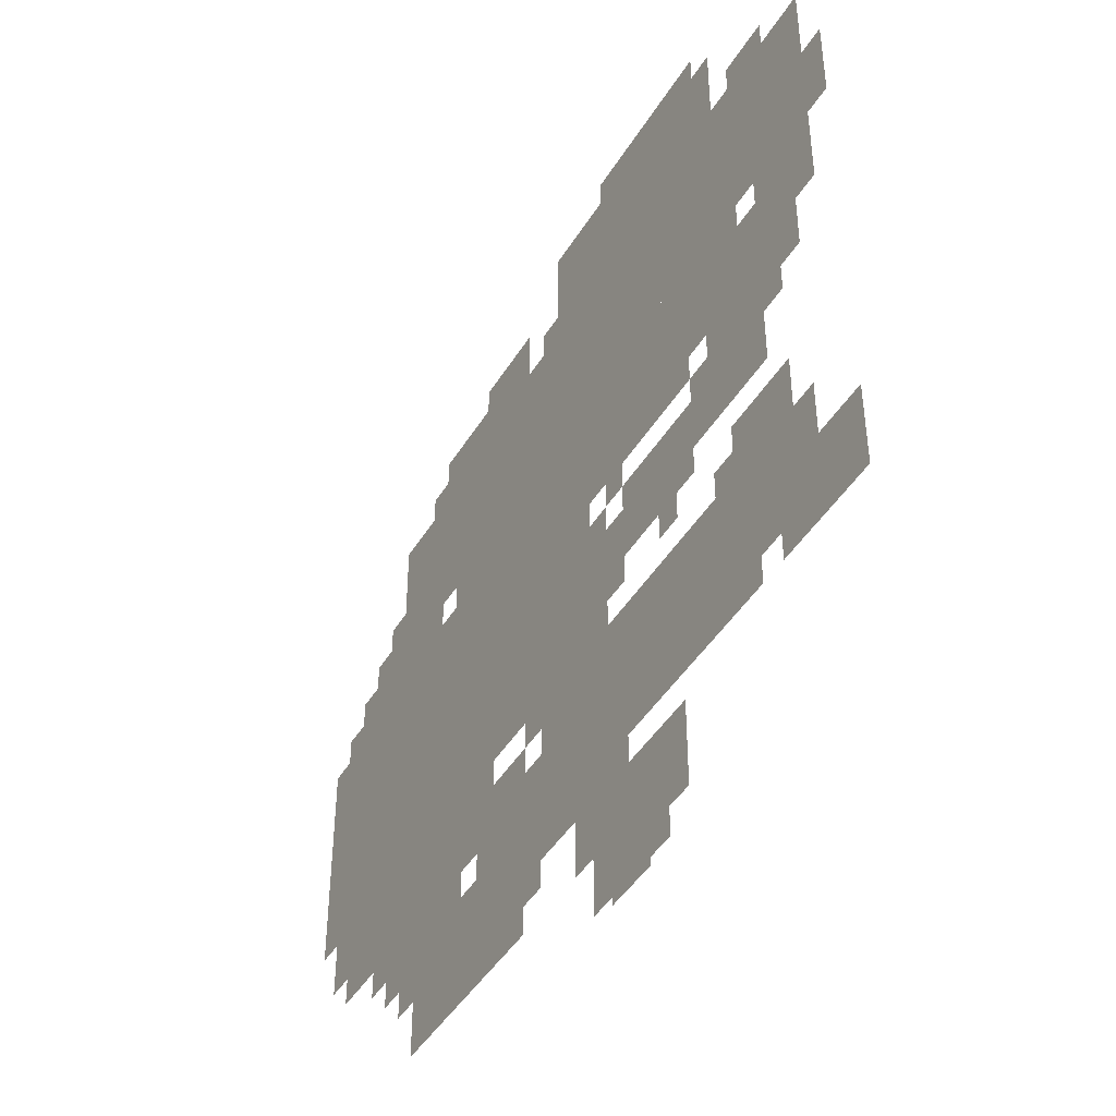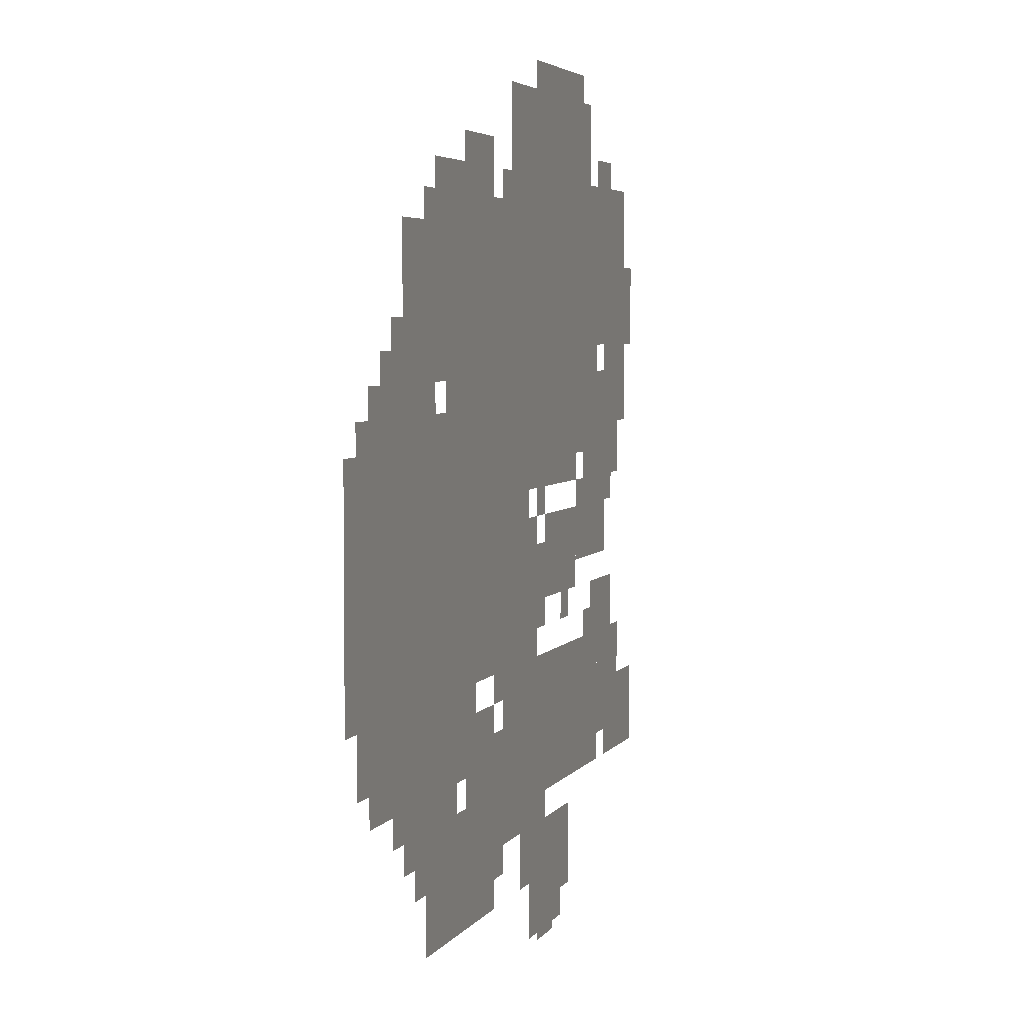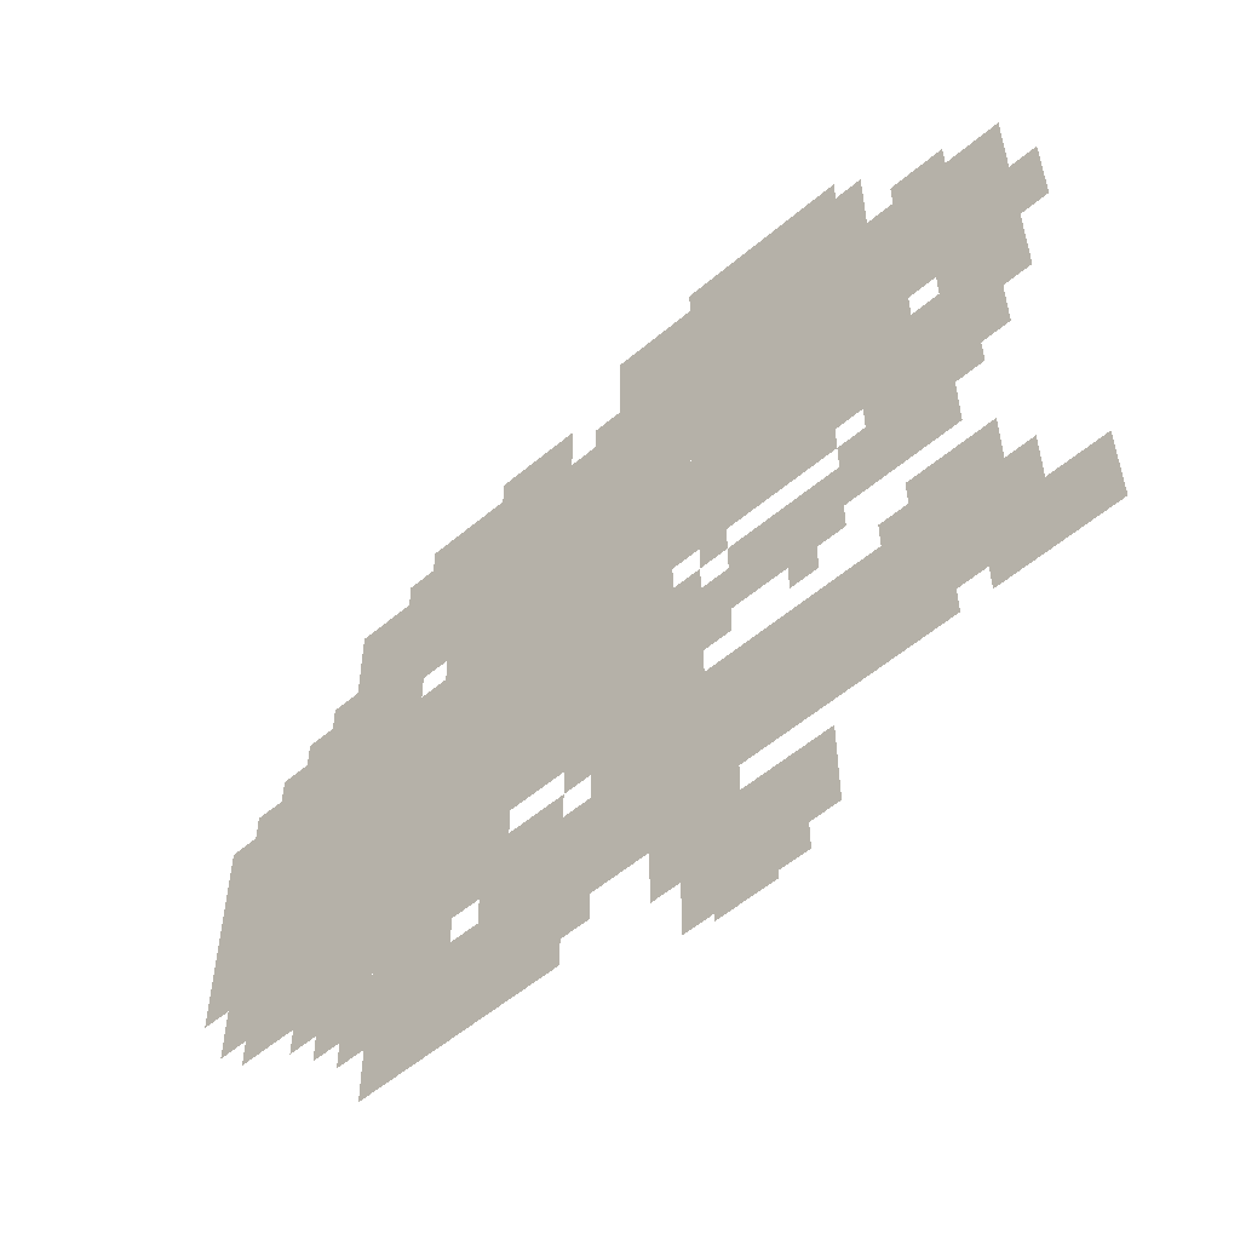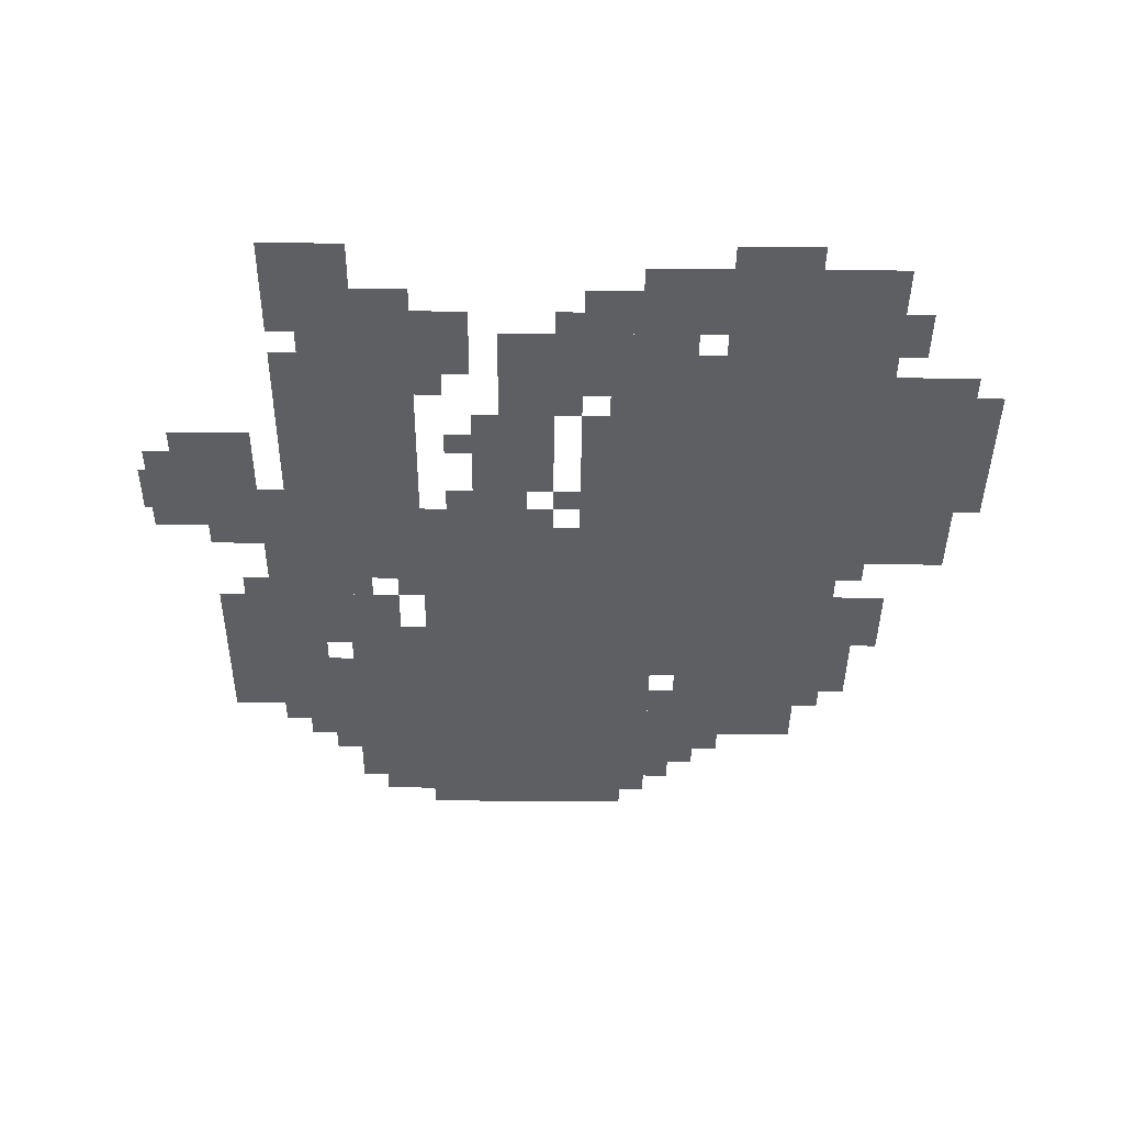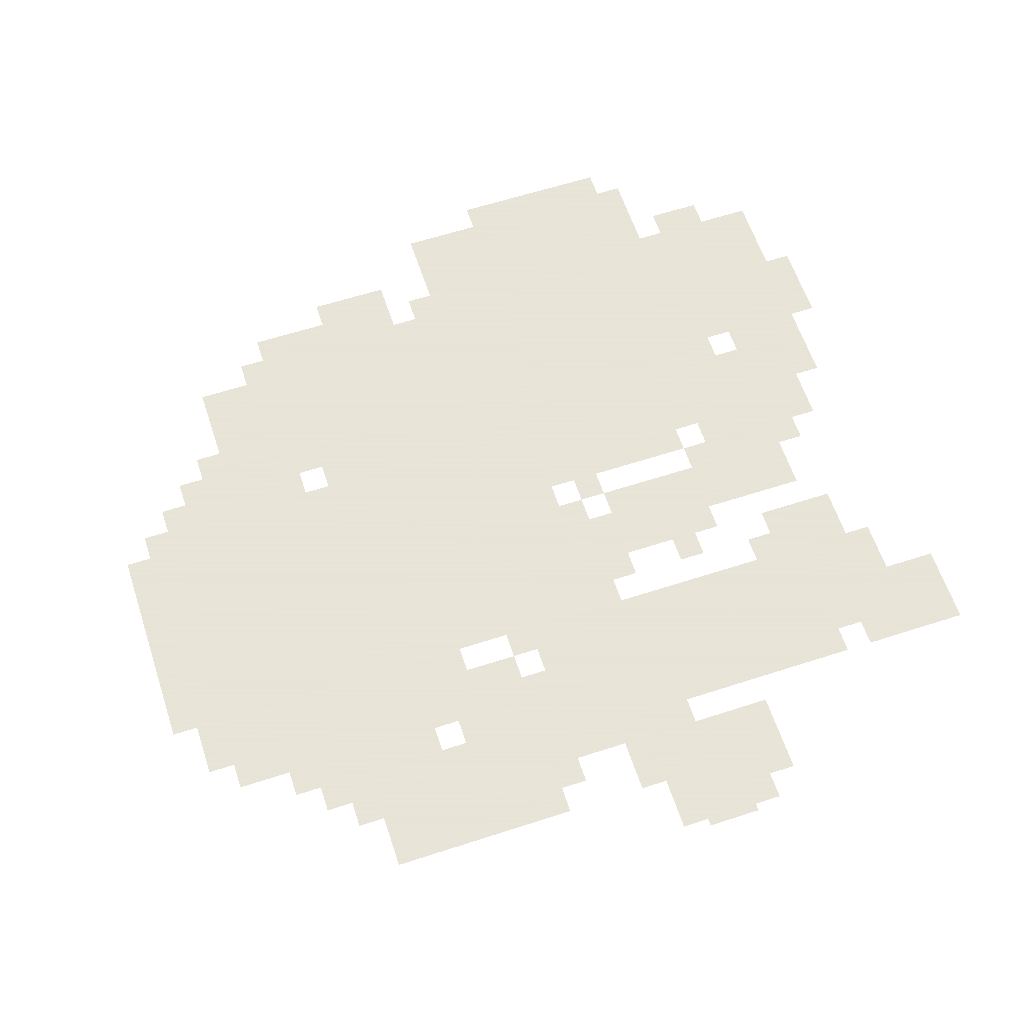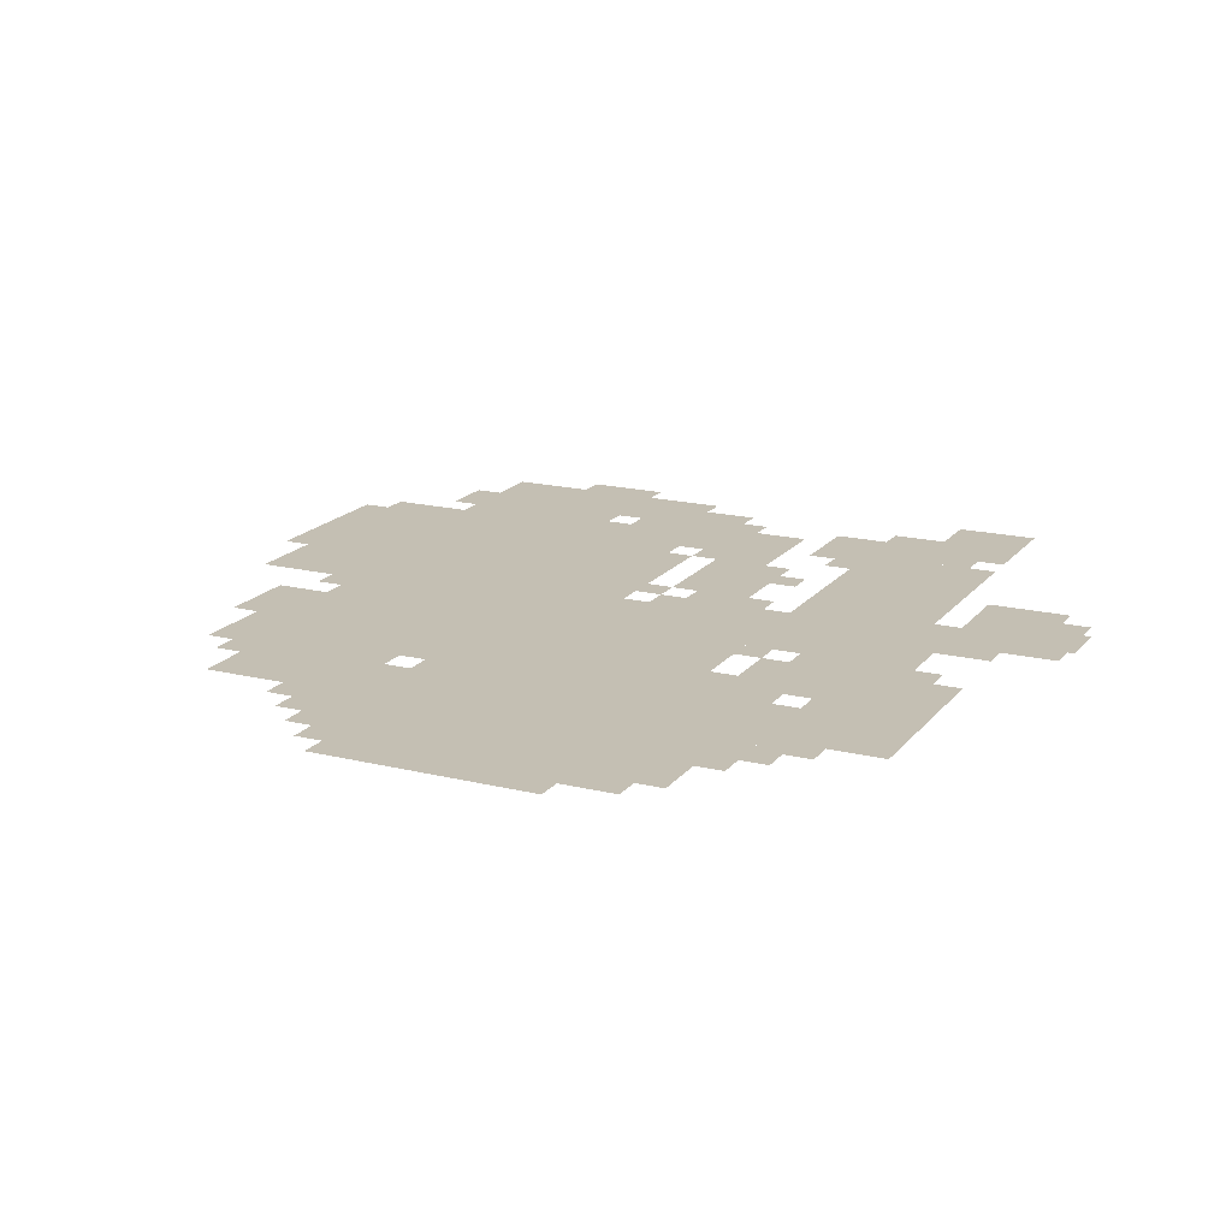
<metadata>
{"format":"obj","ext":"obj","renderer":"f3d","projection":"perspective","resolution":1024,"background":"white","views":[{"elev":-44.6,"azim":60.5,"up":"+Y"},{"elev":4.3,"azim":-72.7,"up":"+Y"},{"elev":-55.8,"azim":41.5,"up":"+Y"},{"elev":-41.0,"azim":89.4,"up":"+Z"},{"elev":61.4,"azim":-18.3,"up":"+Z"},{"elev":17.8,"azim":-64.2,"up":"+Z"}]}
</metadata>
<code>
g Vtuber_shion_2-mesh
v -448 329 0
v -448 617 0
v -736 617 0
v -736 329 0
v -736 329 0
v -736 617 0
v -992 617 0
v -992 329 0
v -160 169 0
v -160 329 0
v -544 329 0
v -544 169 0
v -416 681 0
v -416 841 0
v -800 841 0
v -800 681 0
v -32 681 0
v -32 841 0
v -416 841 0
v -416 681 0
v -256 521 0
v -256 681 0
v -448 681 0
v -448 521 0
v -576 73 0
v -576 201 0
v -800 201 0
v -800 73 0
v -128 425 0
v -128 649 0
v -224 649 0
v -224 425 0
v -352 841 0
v -352 969 0
v -512 969 0
v -512 841 0
v -192 841 0
v -192 969 0
v -352 969 0
v -352 841 0
v -320 9 0
v -320 137 0
v -448 137 0
v -448 9 0
v -672 233 0
v -672 329 0
v -832 329 0
v -832 233 0
v -832 233 0
v -832 329 0
v -960 329 0
v -960 233 0
v -256 393 0
v -256 489 0
v -384 489 0
v -384 393 0
v -64 201 0
v -64 329 0
v -160 329 0
v -160 201 0
v -448 617 0
v -448 681 0
v -608 681 0
v -608 617 0
v -576 201 0
v -576 297 0
v -672 297 0
v -672 201 0
v -608 617 0
v -608 681 0
v -736 681 0
v -736 617 0
v -384 361 0
v -384 457 0
v -448 457 0
v -448 361 0
v 0 169 0
v 0 265 0
v -64 265 0
v -64 169 0
v -96 329 0
v -96 393 0
v -192 393 0
v -192 329 0
v -800 617 0
v -800 713 0
v -864 713 0
v -864 617 0
v -800 713 0
v -800 809 0
v -864 809 0
v -864 713 0
v -576 841 0
v -576 905 0
v -672 905 0
v -672 841 0
v -64 585 0
v -64 681 0
v -128 681 0
v -128 585 0
v -864 617 0
v -864 681 0
v -928 681 0
v -928 617 0
v -992 329 0
v -992 457 0
v -1023 457 0
v -1023 329 0
v -992 457 0
v -992 585 0
v -1023 585 0
v -1023 457 0
v -64 521 0
v -64 585 0
v -128 585 0
v -128 521 0
v -384 137 0
v -384 169 0
v -480 169 0
v -480 137 0
v -480 137 0
v -480 169 0
v -576 169 0
v -576 137 0
v -32 841 0
v -32 873 0
v -128 873 0
v -128 841 0
v -224 969 0
v -224 1001 0
v -320 1001 0
v -320 969 0
v -320 969 0
v -320 1001 0
v -416 1001 0
v -416 969 0
v -800 201 0
v -800 233 0
v -896 233 0
v -896 201 0
v -704 201 0
v -704 233 0
v -800 233 0
v -800 201 0
v -736 649 0
v -736 681 0
v -800 681 0
v -800 649 0
v -160 649 0
v -160 681 0
v -224 681 0
v -224 649 0
v -544 201 0
v -544 265 0
v -576 265 0
v -576 201 0
v -288 73 0
v -288 137 0
v -320 137 0
v -320 73 0
v -96 873 0
v -96 905 0
v -160 905 0
v -160 873 0
v -448 73 0
v -448 137 0
v -480 137 0
v -480 73 0
v -352 0 0
v -352 9 0
v -416 9 0
v -416 0 0
v -800 137 0
v -800 201 0
v -832 201 0
v -832 137 0
v -960 265 0
v -960 329 0
v -992 329 0
v -992 265 0
v -64 169 0
v -64 201 0
v -128 201 0
v -128 169 0
v -128 841 0
v -128 873 0
v -192 873 0
v -192 841 0
v -224 553 0
v -224 617 0
v -256 617 0
v -256 553 0
v 0 713 0
v 0 777 0
v -32 777 0
v -32 713 0
v -672 841 0
v -672 873 0
v -736 873 0
v -736 841 0
v -224 617 0
v -224 681 0
v -256 681 0
v -256 617 0
v -224 457 0
v -224 521 0
v -256 521 0
v -256 457 0
v -32 617 0
v -32 681 0
v -64 681 0
v -64 617 0
v -96 489 0
v -96 521 0
v -128 521 0
v -128 489 0
v -288 361 0
v -288 393 0
v -320 393 0
v -320 361 0
v -416 457 0
v -416 489 0
v -448 489 0
v -448 457 0
v -384 489 0
v -384 521 0
v -416 521 0
v -416 489 0
v -640 297 0
v -640 329 0
v -672 329 0
v -672 297 0
v -832 169 0
v -832 201 0
v -864 201 0
v -864 169 0
v -544 105 0
v -544 137 0
v -576 137 0
v -576 105 0
v -192 329 0
v -192 361 0
v -224 361 0
v -224 329 0
v -416 329 0
v -416 361 0
v -448 361 0
v -448 329 0
v -544 297 0
v -544 329 0
v -576 329 0
v -576 297 0
v -288 41 0
v -288 73 0
v -320 73 0
v -320 41 0
v 0 681 0
v 0 713 0
v -32 713 0
v -32 681 0
v -32 585 0
v -32 617 0
v -64 617 0
v -64 585 0
v -224 425 0
v -224 457 0
v -256 457 0
v -256 425 0
v -544 169 0
v -544 201 0
v -576 201 0
v -576 169 0
v -768 617 0
v -768 649 0
v -800 649 0
v -800 617 0
v -928 617 0
v -928 649 0
v -960 649 0
v -960 617 0
v -864 681 0
v -864 713 0
v -896 713 0
v -896 681 0
v -736 841 0
v -736 873 0
v -768 873 0
v -768 841 0
v -512 841 0
v -512 873 0
v -544 873 0
v -544 841 0
g Vtuber_shion_2-mesh_0
f 3 2 1
f 1 4 3
f 7 6 5
f 5 8 7
f 11 10 9
f 9 12 11
f 15 14 13
f 13 16 15
f 19 18 17
f 17 20 19
f 23 22 21
f 21 24 23
f 27 26 25
f 25 28 27
f 31 30 29
f 29 32 31
f 35 34 33
f 33 36 35
f 39 38 37
f 37 40 39
f 43 42 41
f 41 44 43
f 47 46 45
f 45 48 47
f 51 50 49
f 49 52 51
f 55 54 53
f 53 56 55
f 59 58 57
f 57 60 59
f 63 62 61
f 61 64 63
f 67 66 65
f 65 68 67
f 71 70 69
f 69 72 71
f 75 74 73
f 73 76 75
f 79 78 77
f 77 80 79
f 83 82 81
f 81 84 83
f 87 86 85
f 85 88 87
f 91 90 89
f 89 92 91
f 95 94 93
f 93 96 95
f 99 98 97
f 97 100 99
f 103 102 101
f 101 104 103
f 107 106 105
f 105 108 107
f 111 110 109
f 109 112 111
f 115 114 113
f 113 116 115
f 119 118 117
f 117 120 119
f 123 122 121
f 121 124 123
f 127 126 125
f 125 128 127
f 131 130 129
f 129 132 131
f 135 134 133
f 133 136 135
f 139 138 137
f 137 140 139
f 143 142 141
f 141 144 143
f 147 146 145
f 145 148 147
f 151 150 149
f 149 152 151
f 155 154 153
f 153 156 155
f 159 158 157
f 157 160 159
f 163 162 161
f 161 164 163
f 167 166 165
f 165 168 167
f 171 170 169
f 169 172 171
f 175 174 173
f 173 176 175
f 179 178 177
f 177 180 179
f 183 182 181
f 181 184 183
f 187 186 185
f 185 188 187
f 191 190 189
f 189 192 191
f 195 194 193
f 193 196 195
f 199 198 197
f 197 200 199
f 203 202 201
f 201 204 203
f 207 206 205
f 205 208 207
f 211 210 209
f 209 212 211
f 215 214 213
f 213 216 215
f 219 218 217
f 217 220 219
f 223 222 221
f 221 224 223
f 227 226 225
f 225 228 227
f 231 230 229
f 229 232 231
f 235 234 233
f 233 236 235
f 239 238 237
f 237 240 239
f 243 242 241
f 241 244 243
f 247 246 245
f 245 248 247
f 251 250 249
f 249 252 251
f 255 254 253
f 253 256 255
f 259 258 257
f 257 260 259
f 263 262 261
f 261 264 263
f 267 266 265
f 265 268 267
f 271 270 269
f 269 272 271
f 275 274 273
f 273 276 275
f 279 278 277
f 277 280 279
f 283 282 281
f 281 284 283
f 287 286 285
f 285 288 287
f 291 290 289
f 289 292 291

</code>
